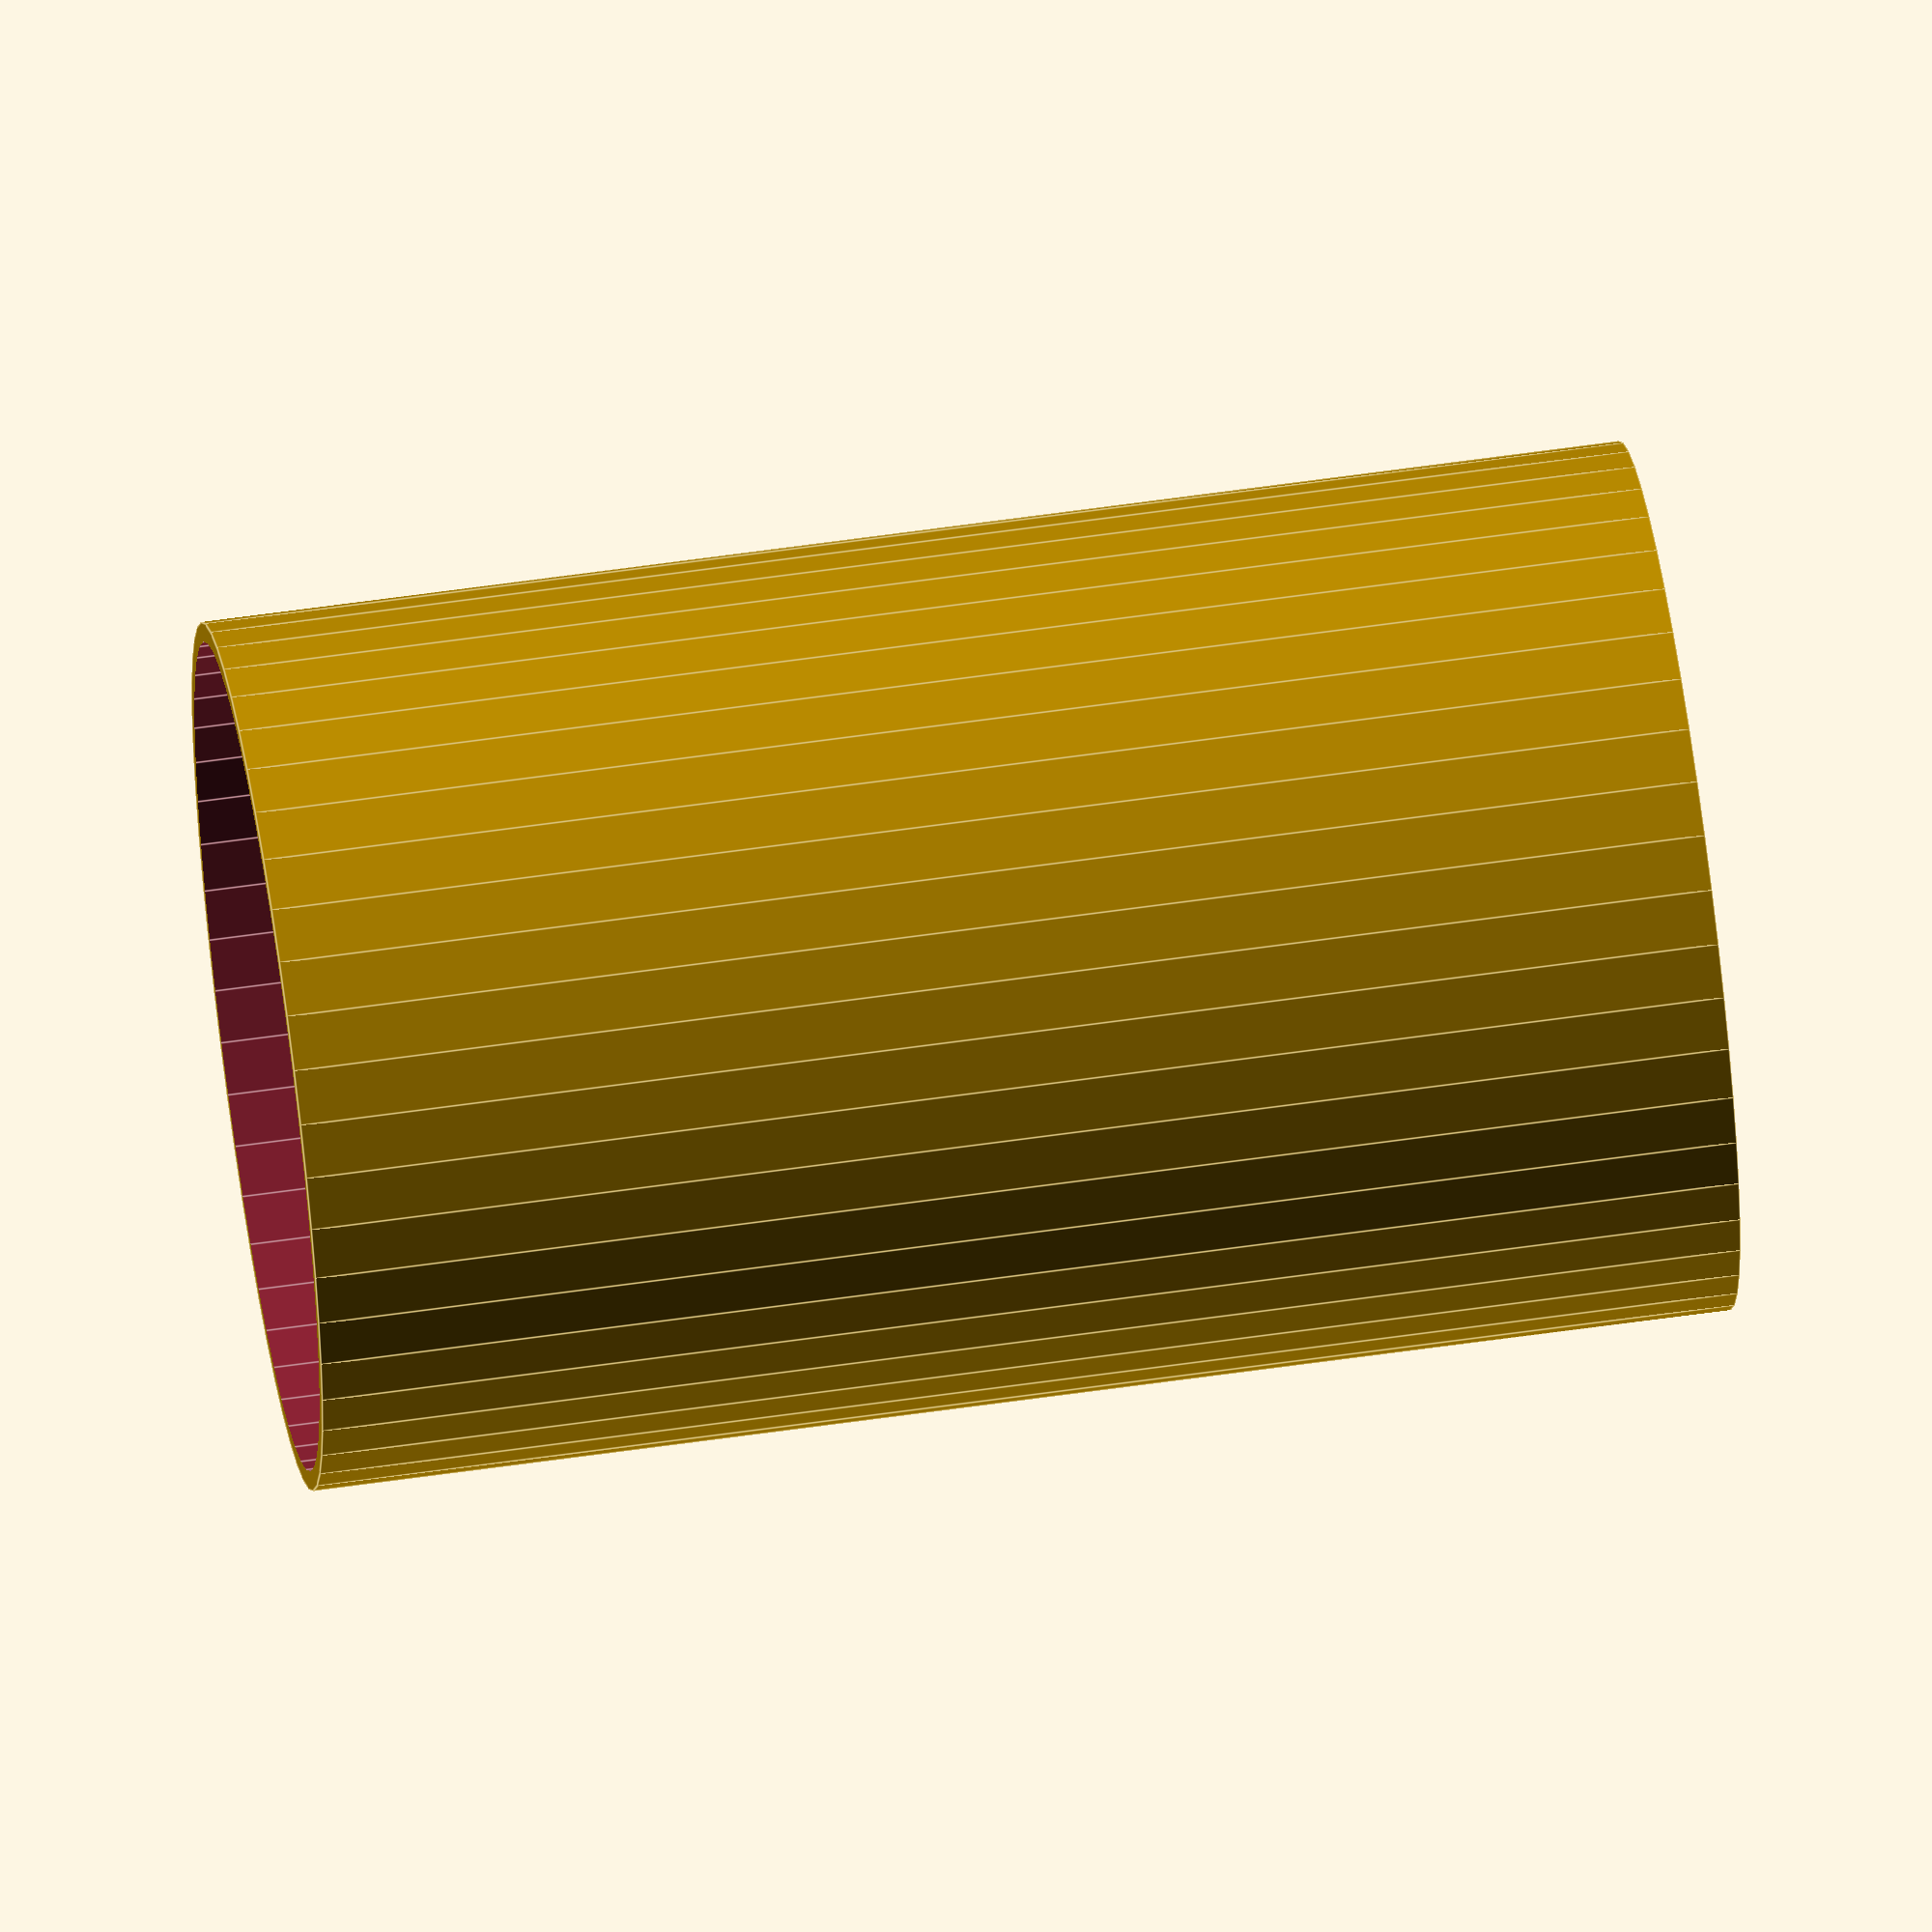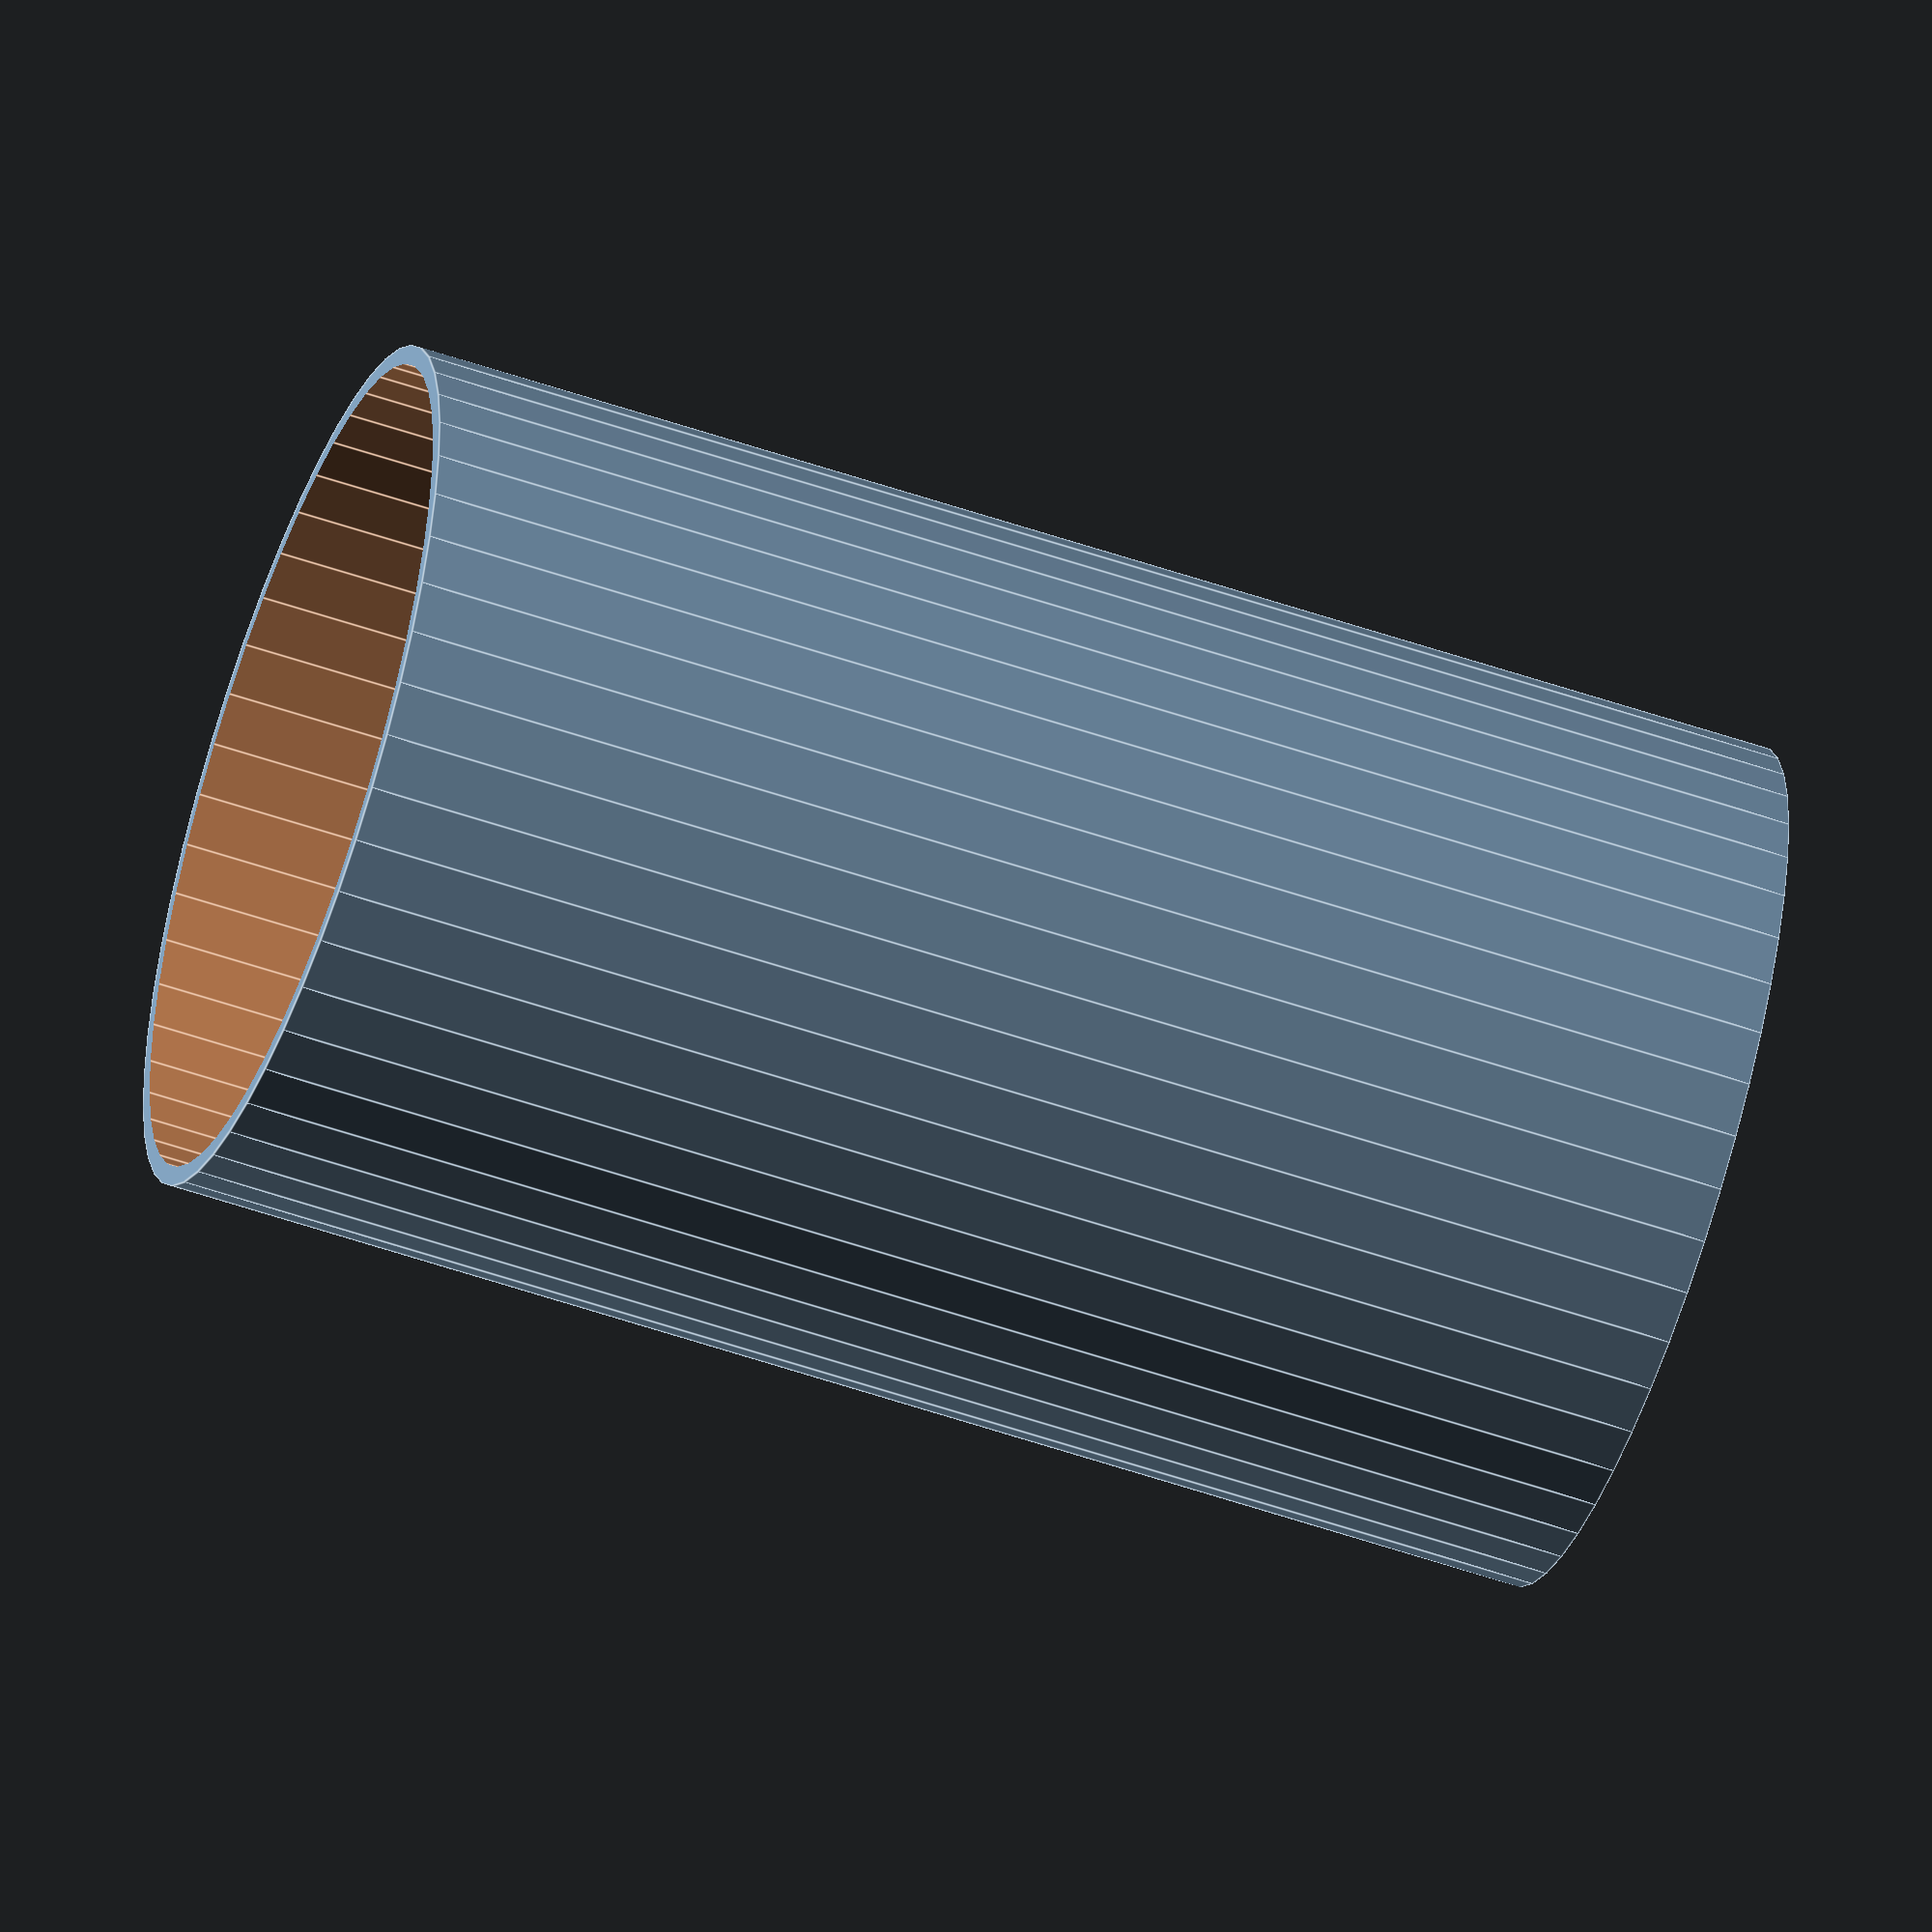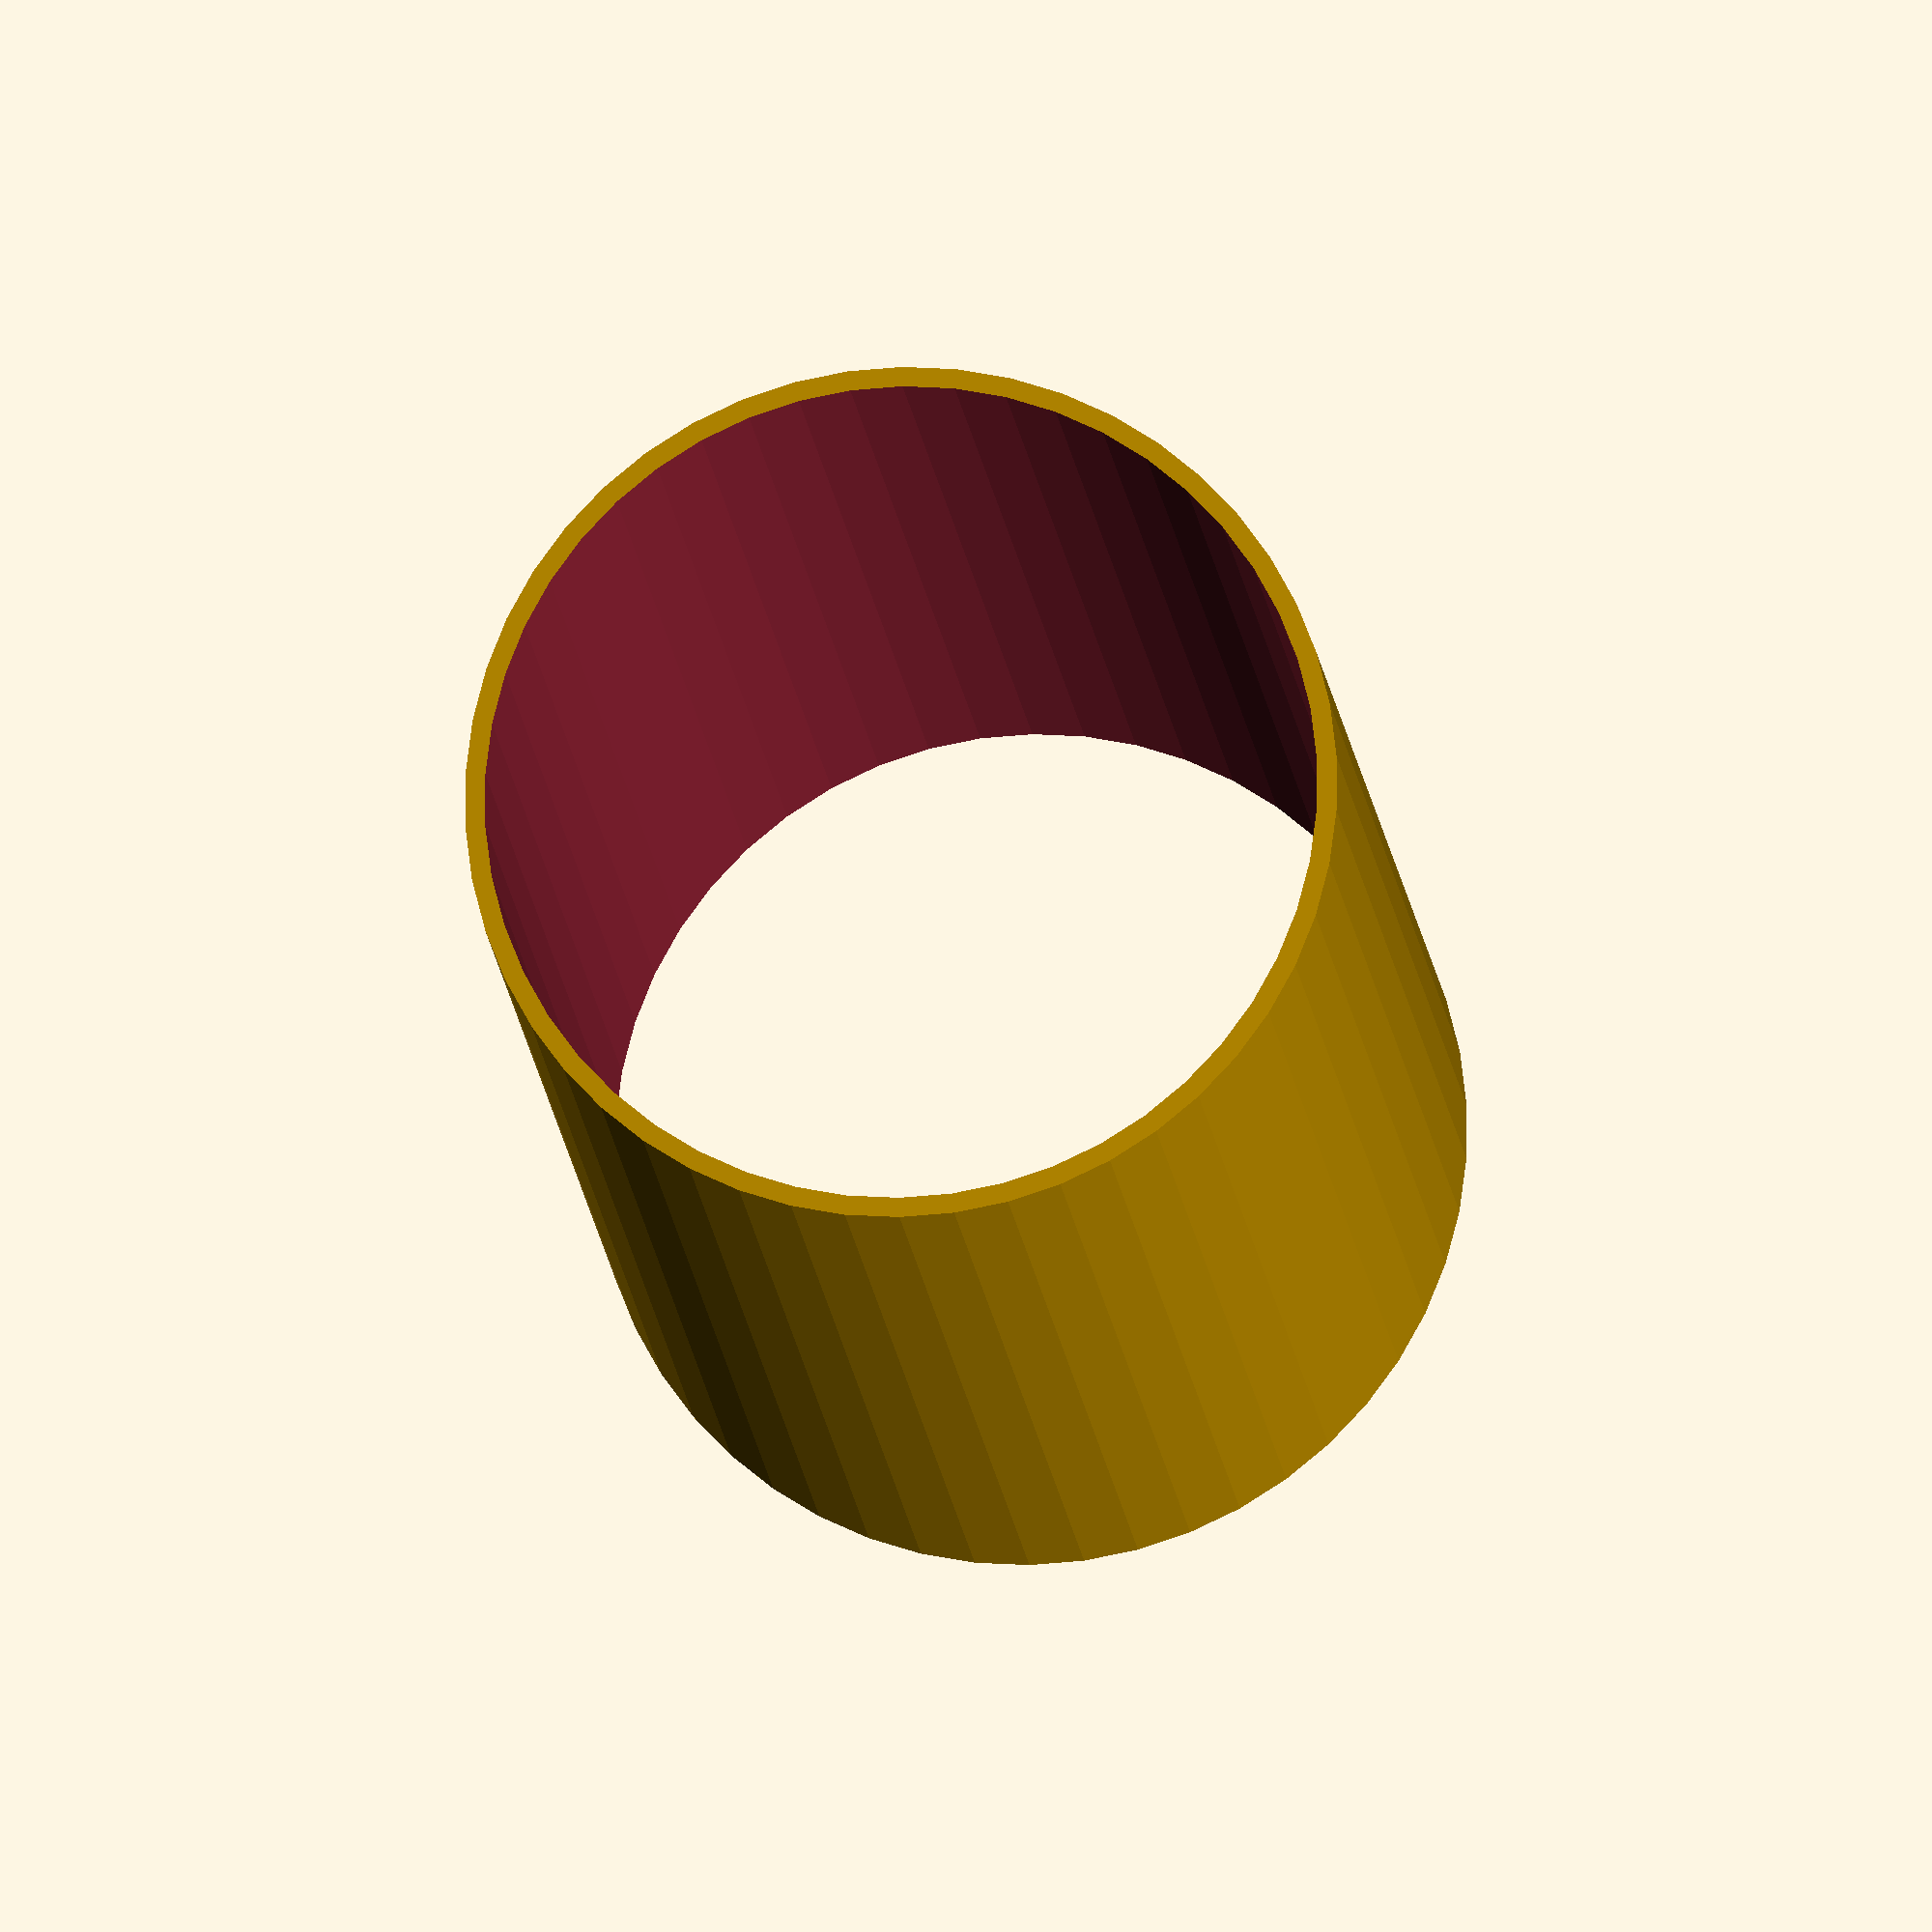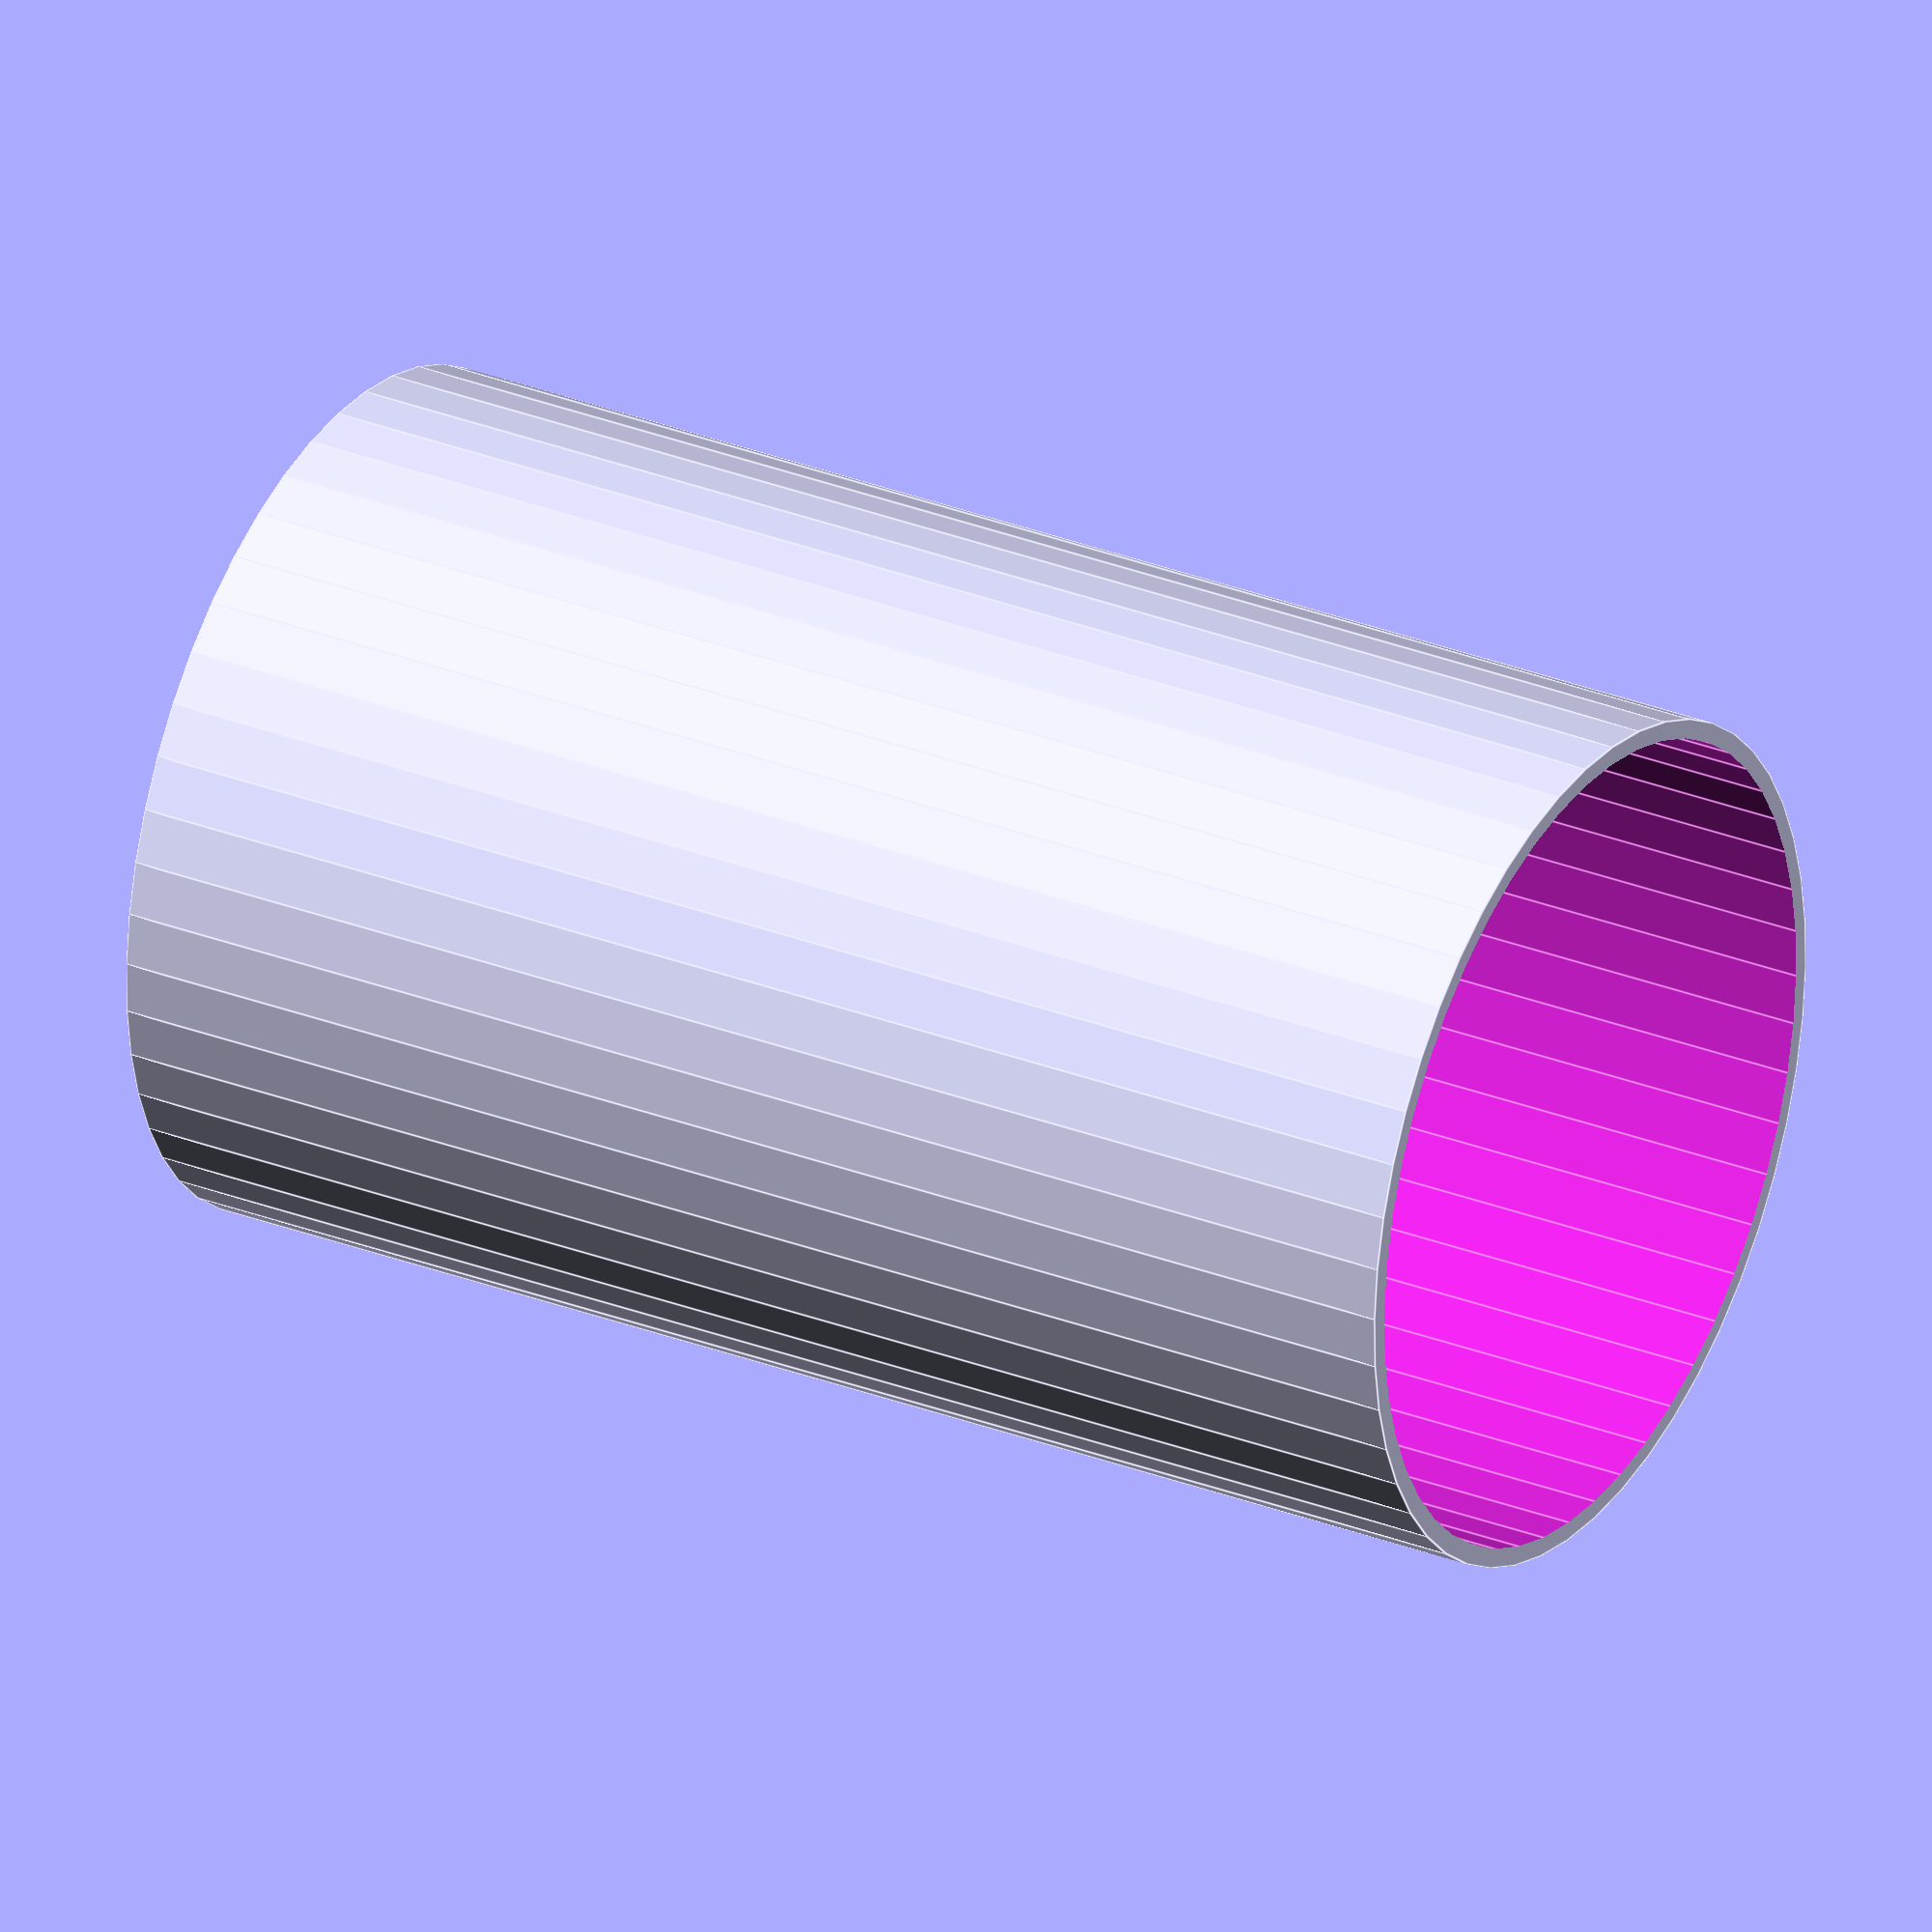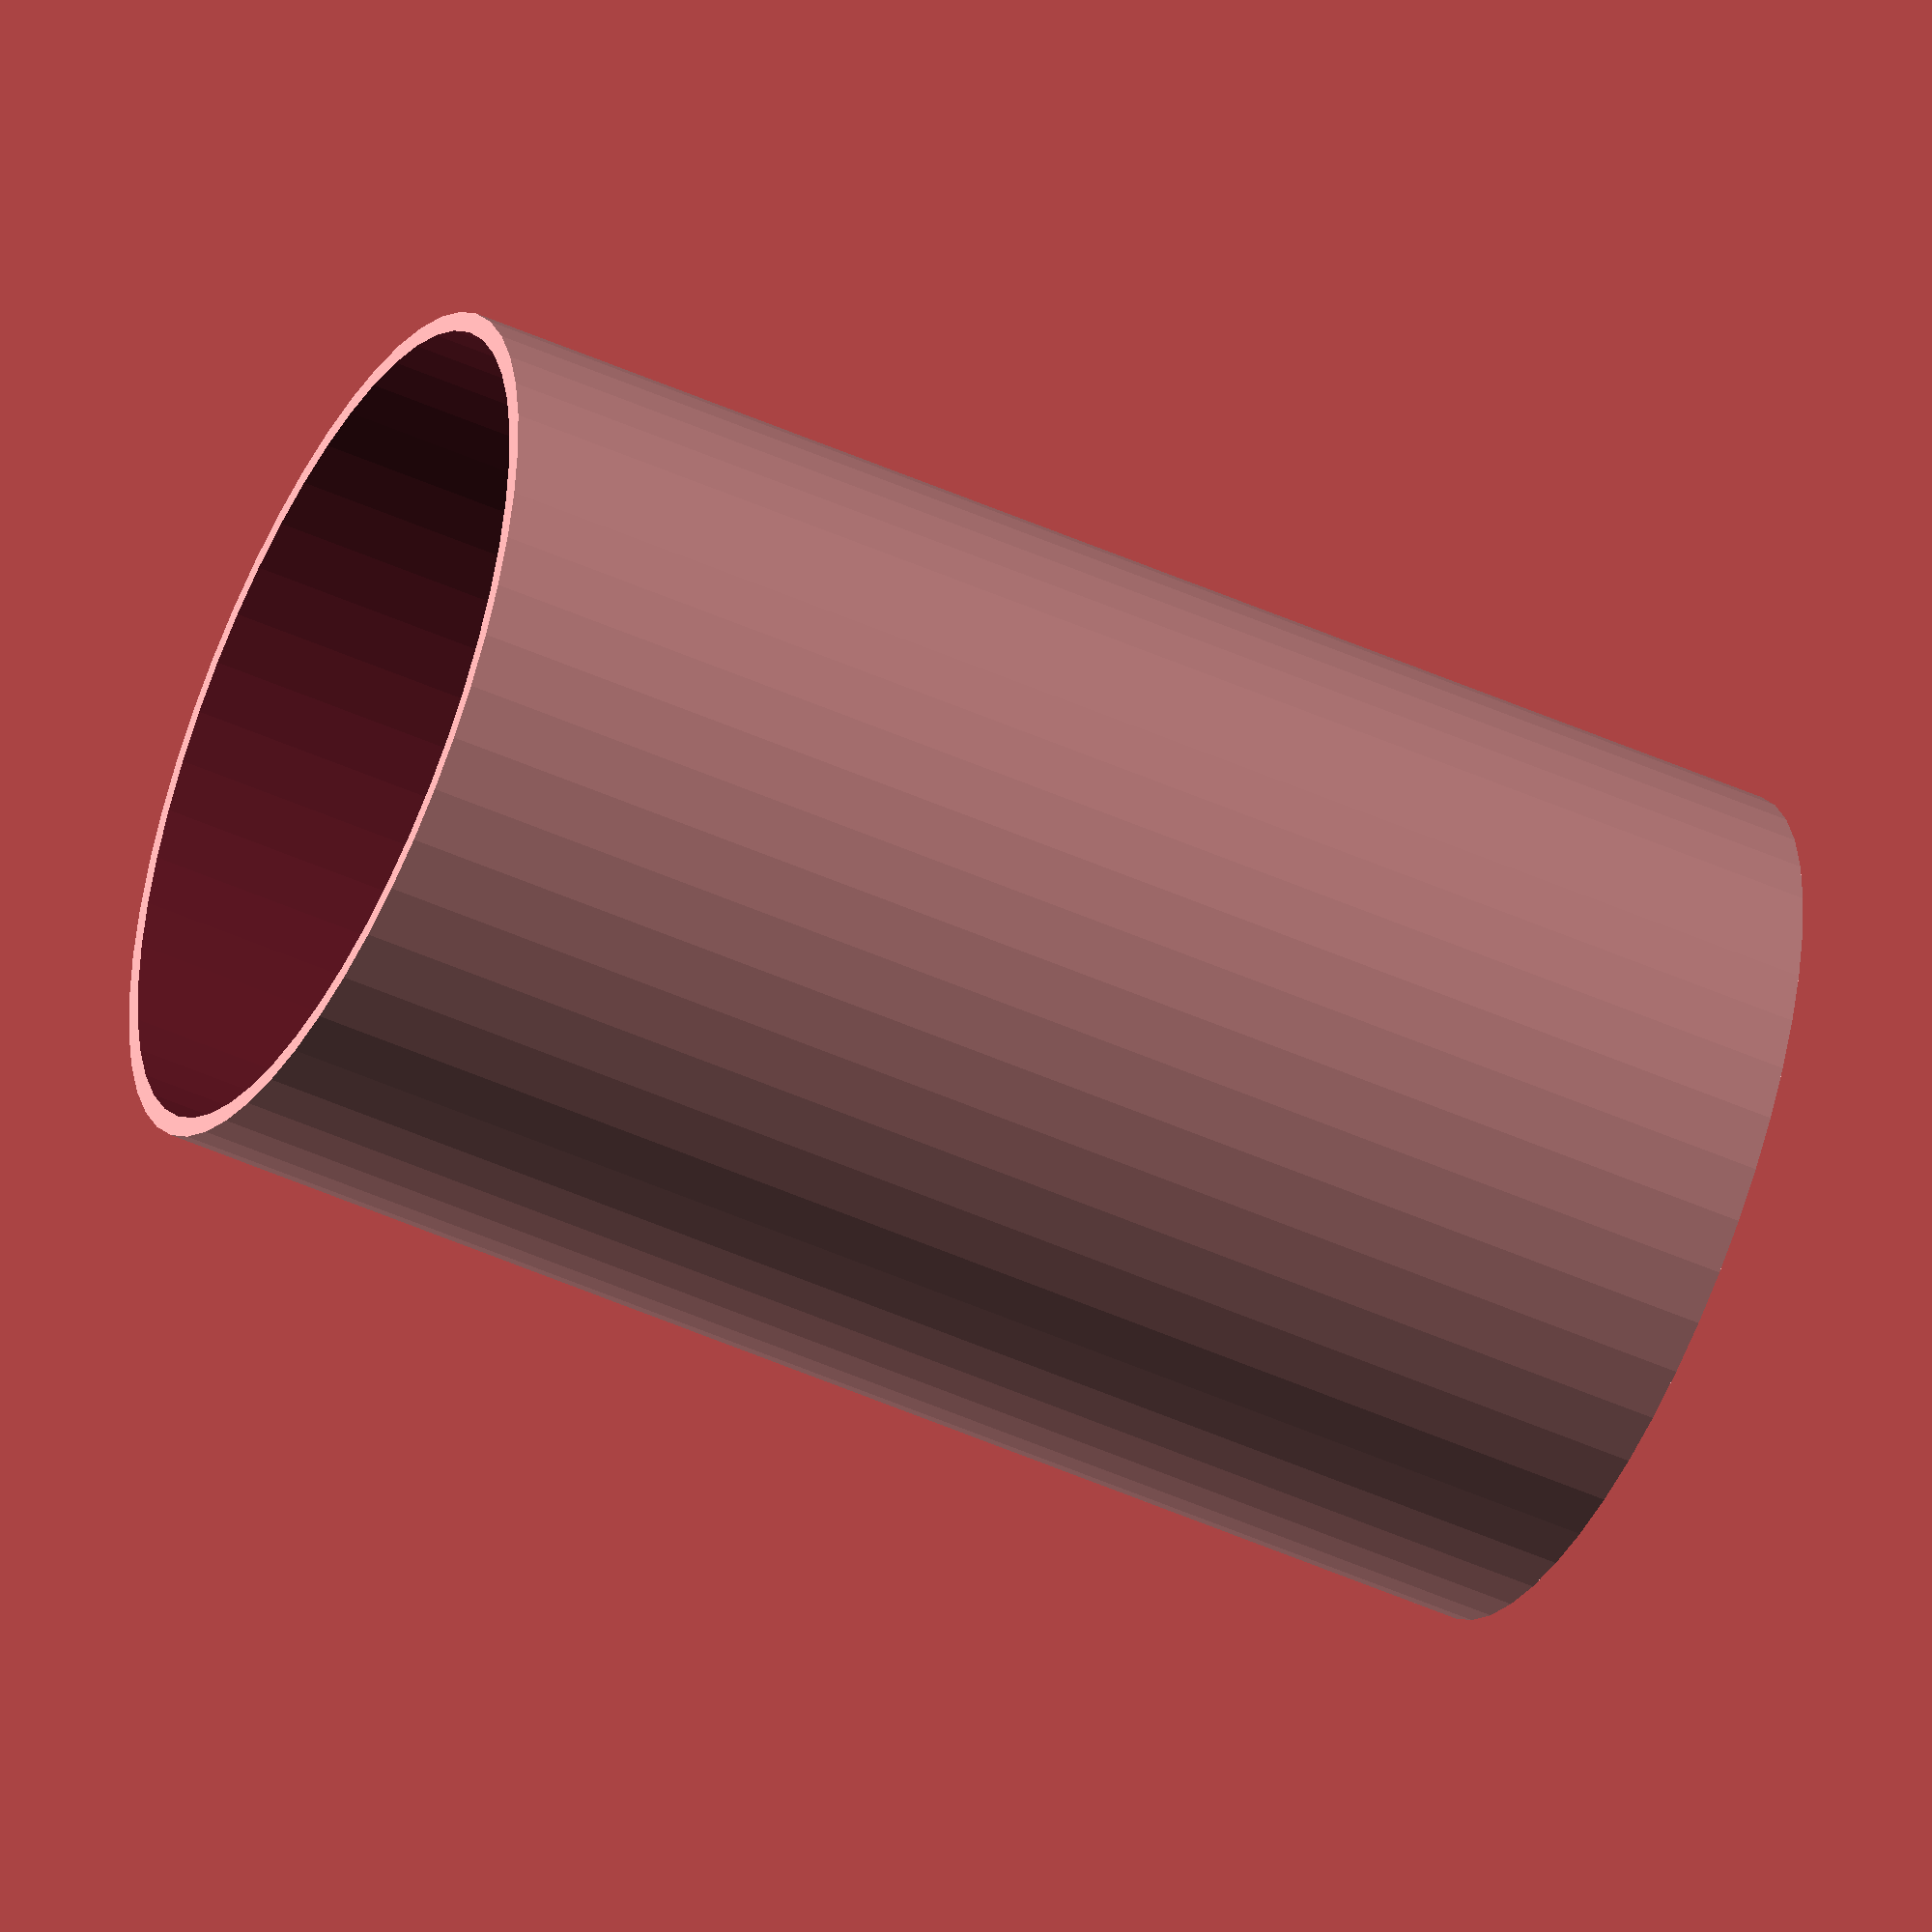
<openscad>
$fn = 50;


difference() {
	union() {
		translate(v = [0, 0, -9.0000000000]) {
			cylinder(h = 18, r = 5.5000000000);
		}
	}
	union() {
		translate(v = [0, 0, -100.0000000000]) {
			cylinder(h = 200, r = 5.2500000000);
		}
	}
}
</openscad>
<views>
elev=302.3 azim=48.3 roll=261.4 proj=o view=edges
elev=235.7 azim=58.1 roll=289.8 proj=o view=edges
elev=194.1 azim=32.2 roll=354.8 proj=o view=solid
elev=329.8 azim=127.2 roll=119.5 proj=o view=edges
elev=49.3 azim=326.4 roll=243.6 proj=o view=wireframe
</views>
